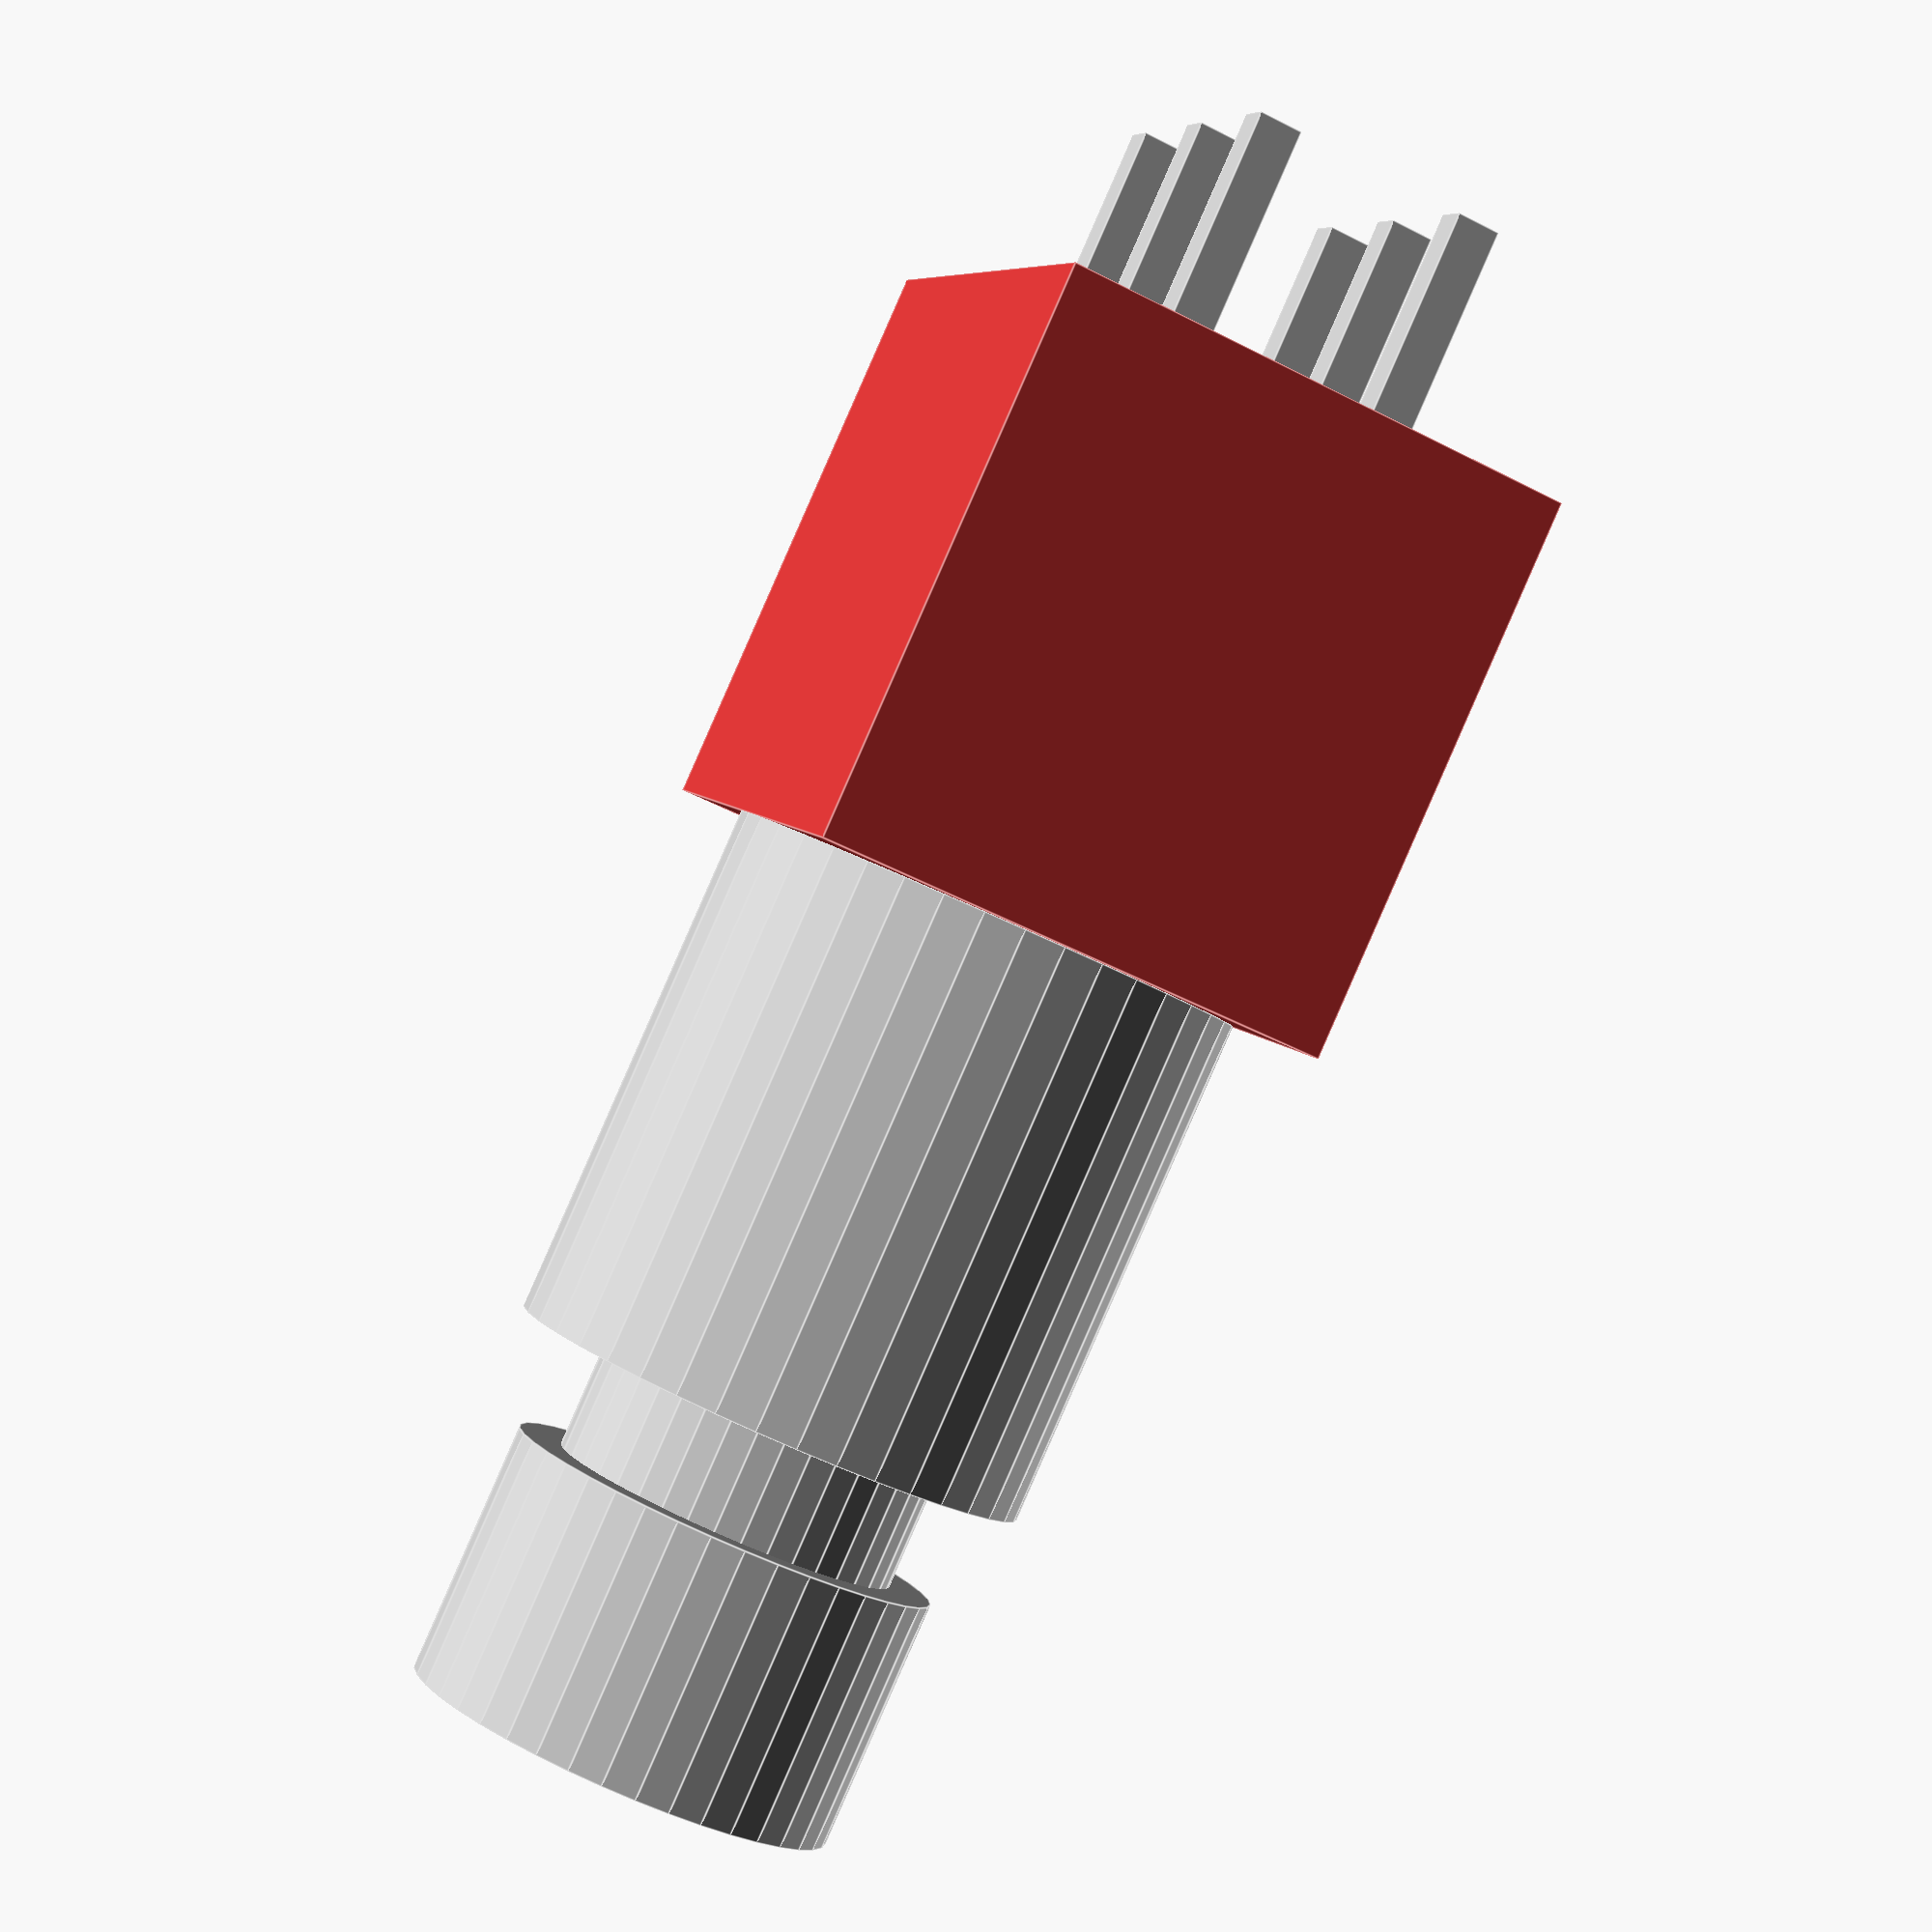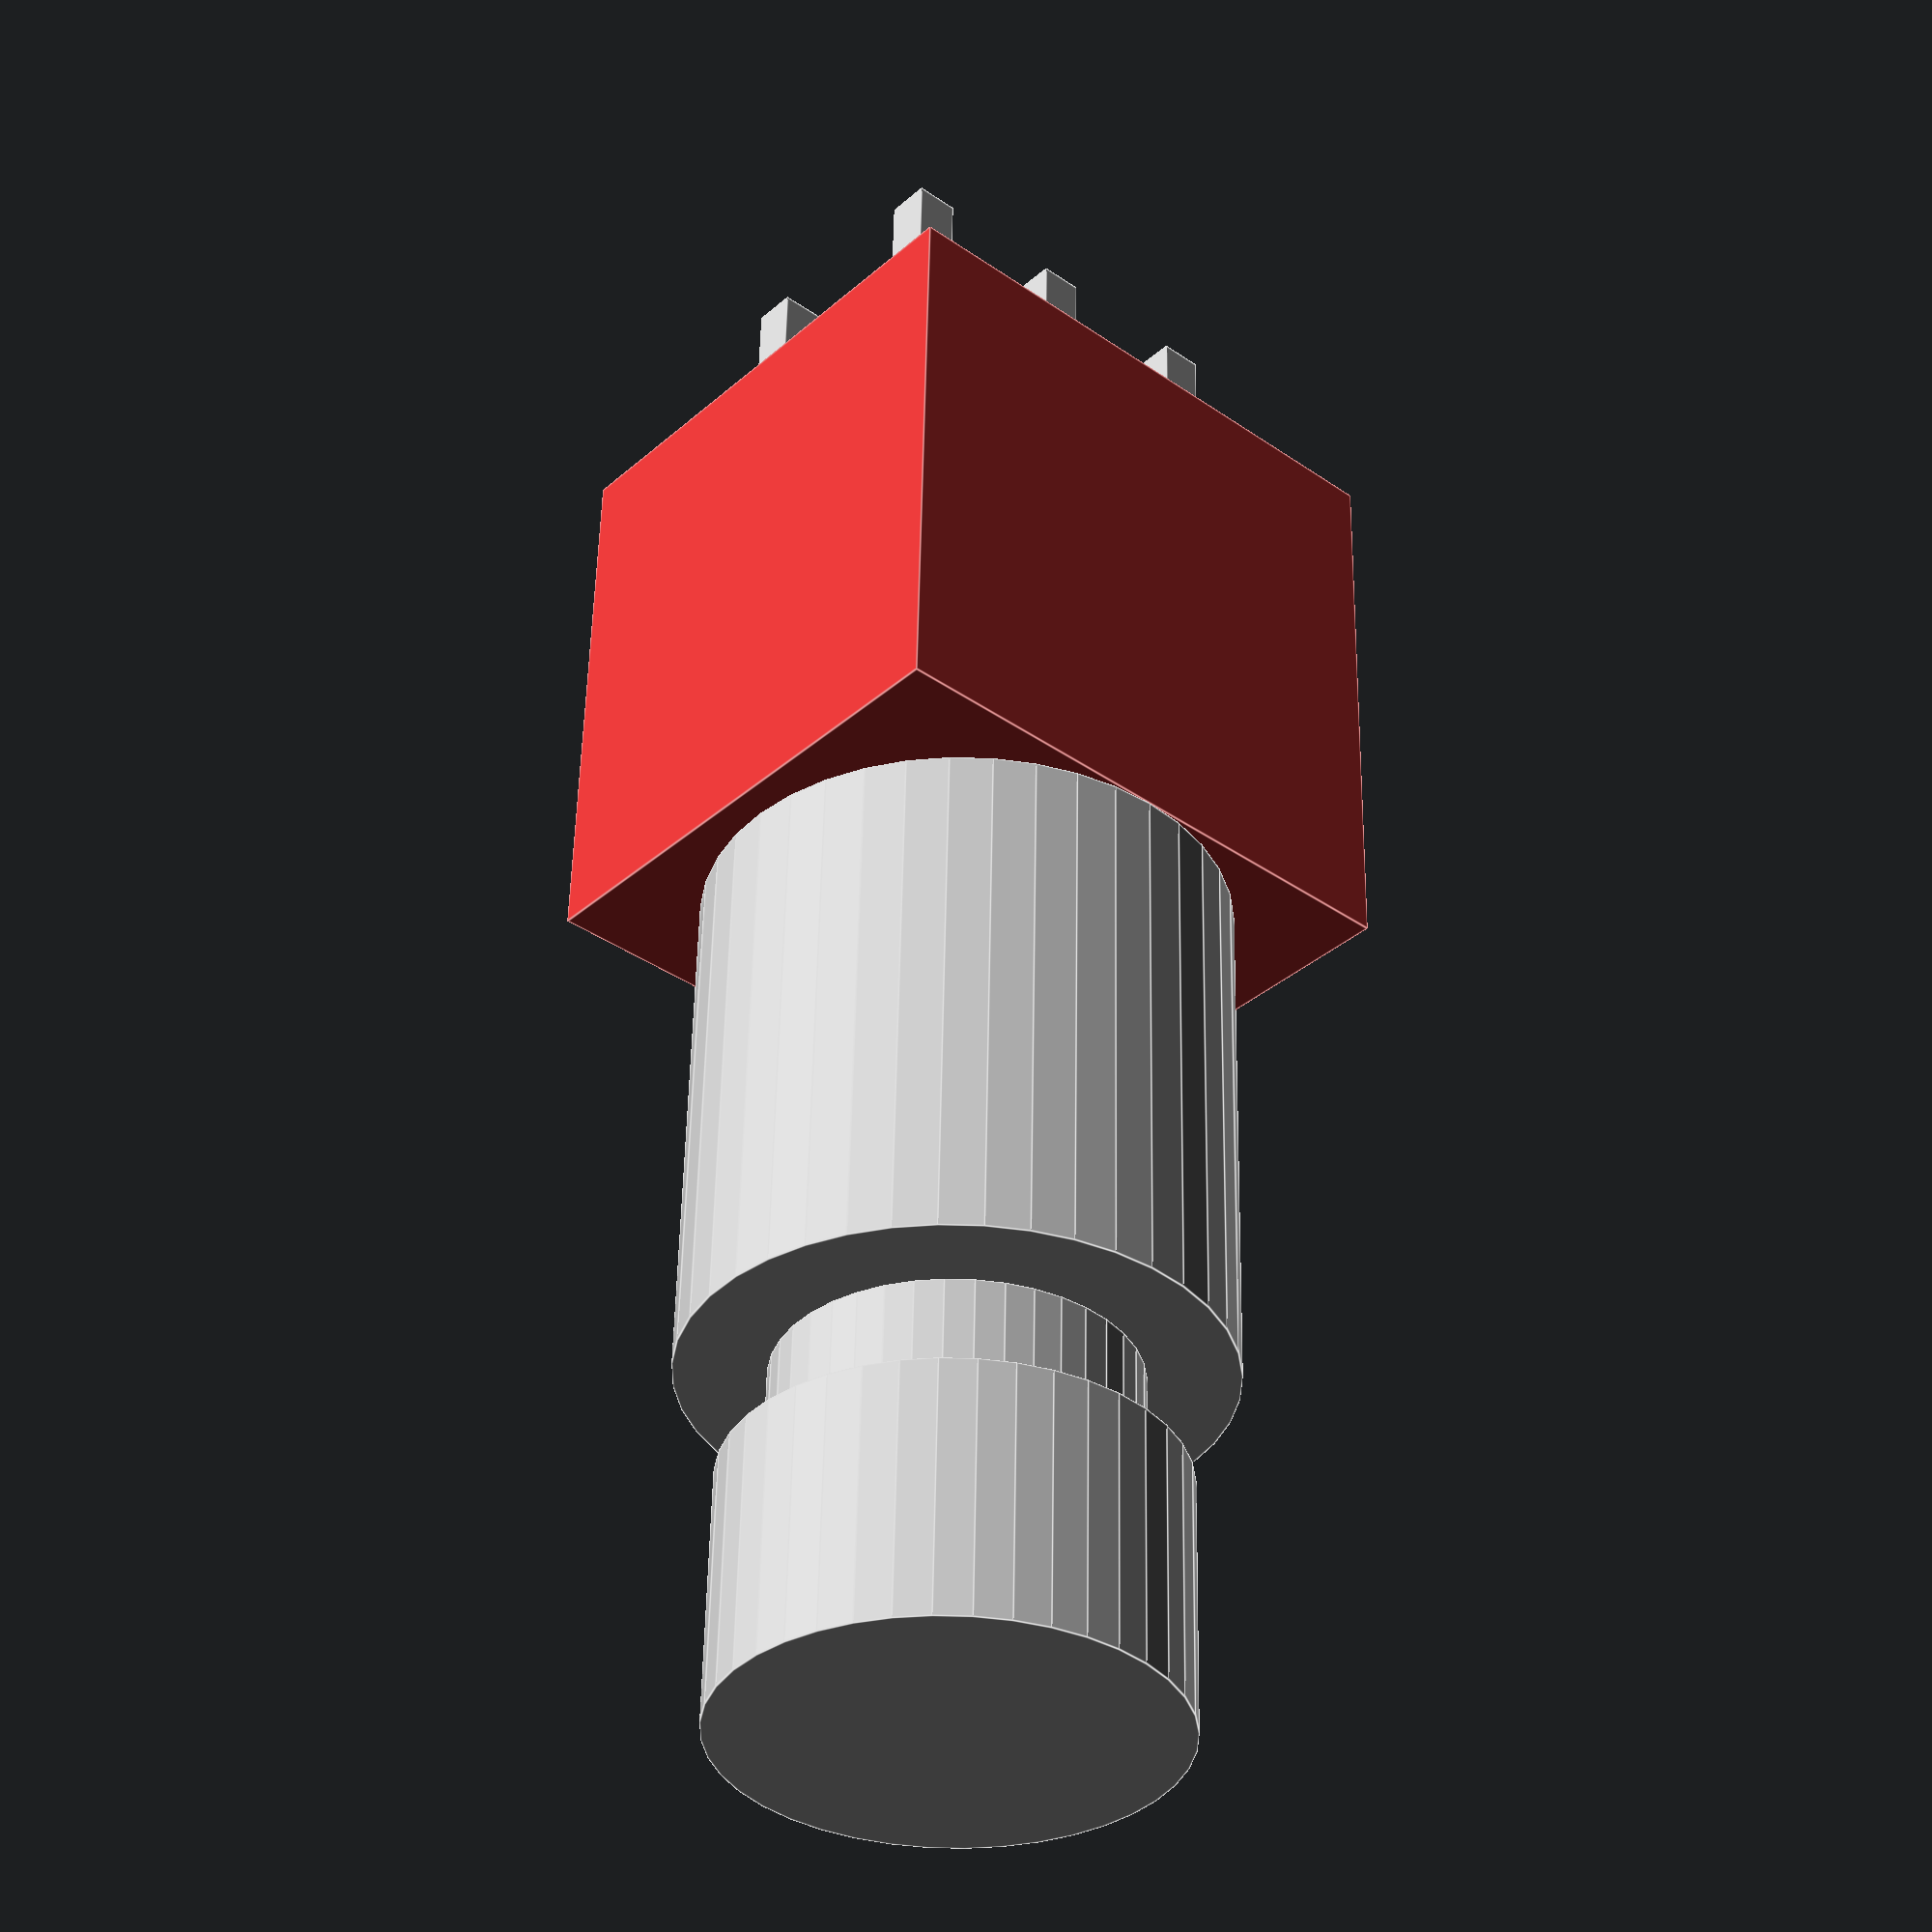
<openscad>
$fn=40;

red = [0.8,0.2,0.2];
black = [0.2,0.2,0.2];
silver = [0.75,0.75,0.75];
epsilon = 0.001;

// The model is centered
pins = [ [ -4, -2.5], [0, -2.5], [4, -2.5],
         [ -4,  2.5], [0,  2.5], [4,  2.5] ];

module base()
{
    color(red) translate([0,0,6.5])
	cube([13.4, 12, 13], center=true);
}

module body()
{
    difference() {
	translate([0,0,13])
	    cylinder(12, d=12);
	translate([-6,-1,13])
	    cube([1,2,12+epsilon]);
    }
}

module switch()
{
    translate([0,0,25])
	cylinder(3, d=8);
    translate([0,0,27.5])
	cylinder(5.8, d=10);
}

color(red) base();
color(silver) body();
color(silver) switch();

// Pins
color(silver) for (pos = pins)
	translate(pos) translate([0,0,-2]) cube([1,1,6], center=true);

</openscad>
<views>
elev=270.7 azim=287.3 roll=23.7 proj=p view=edges
elev=306.4 azim=221.4 roll=1.0 proj=p view=edges
</views>
